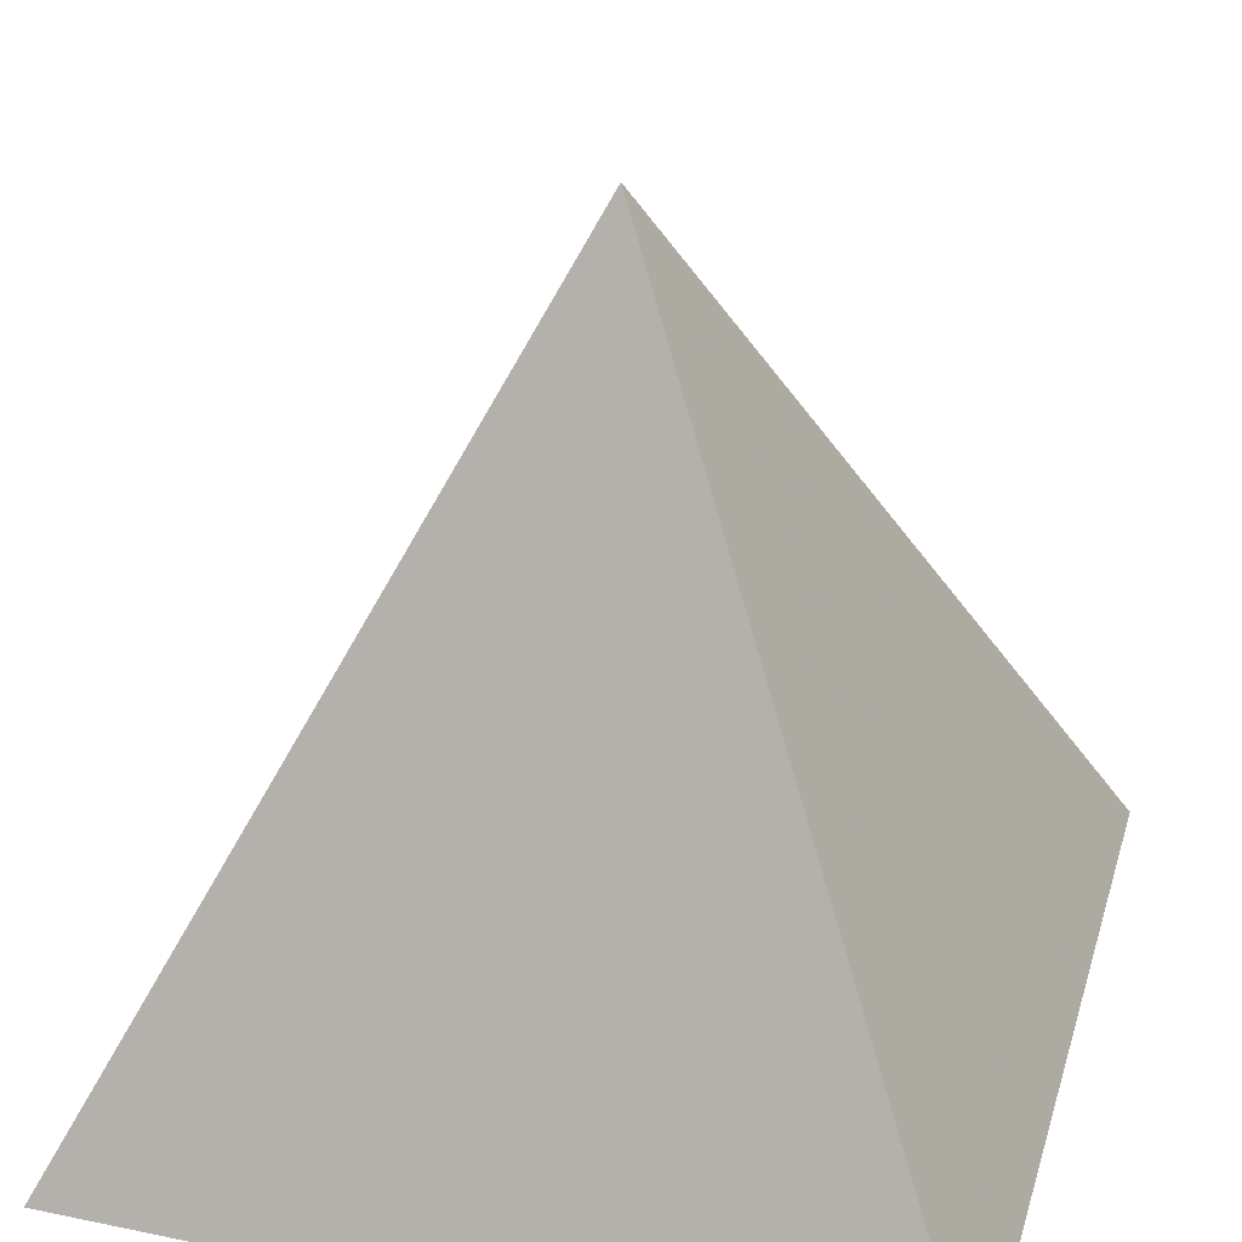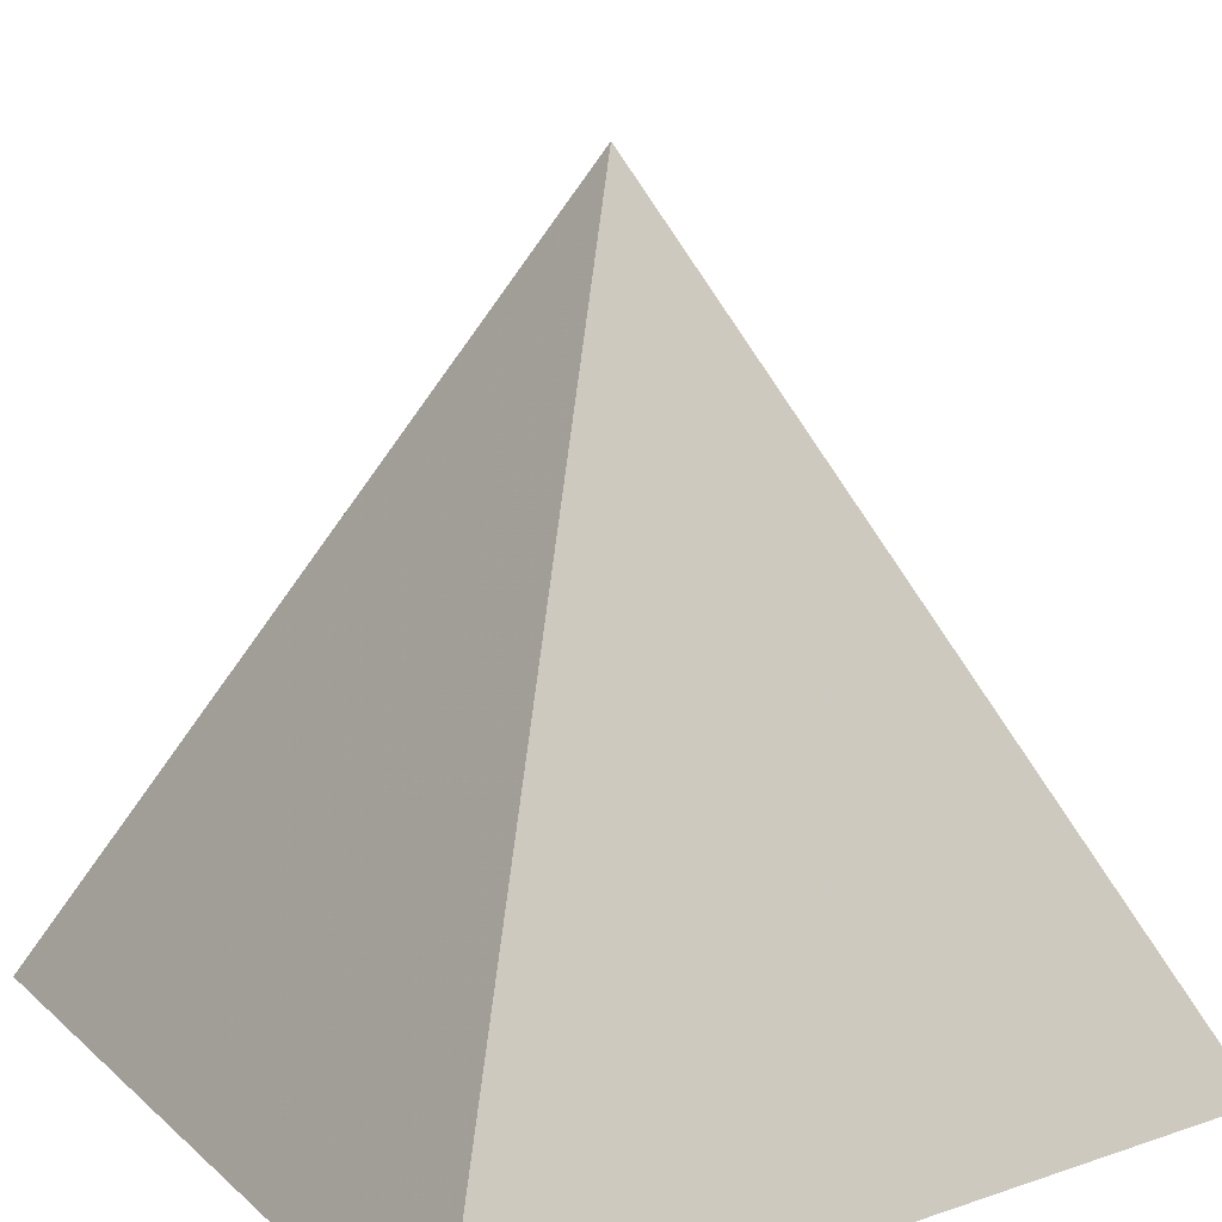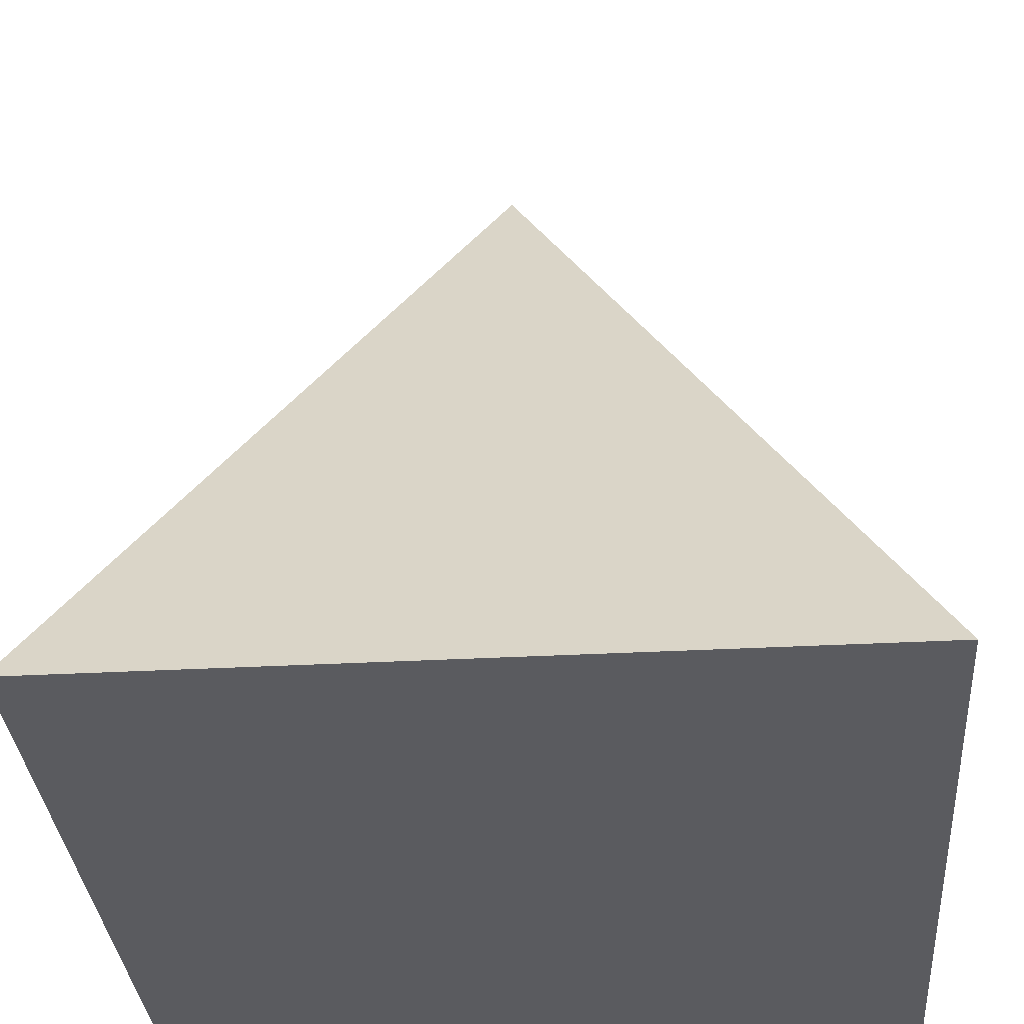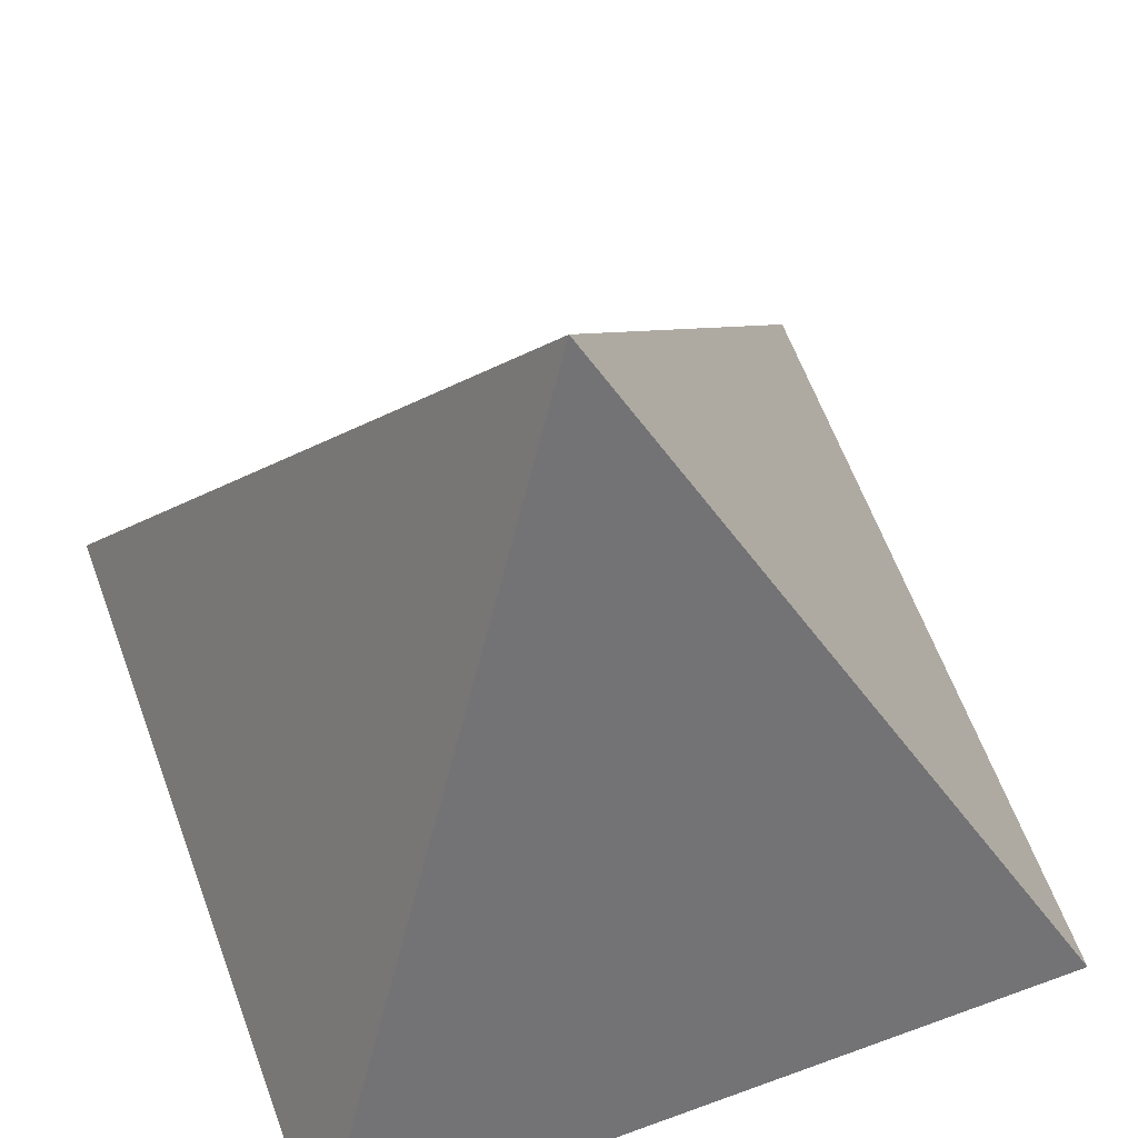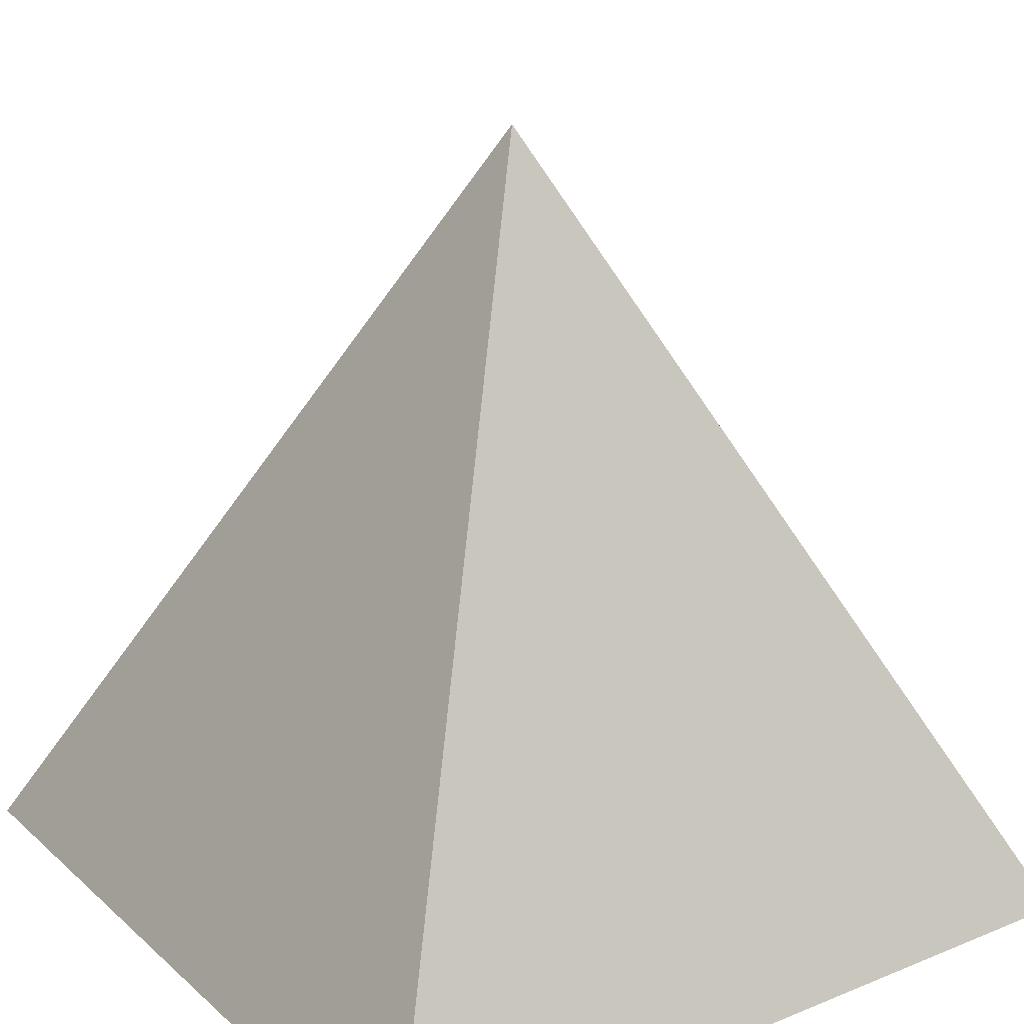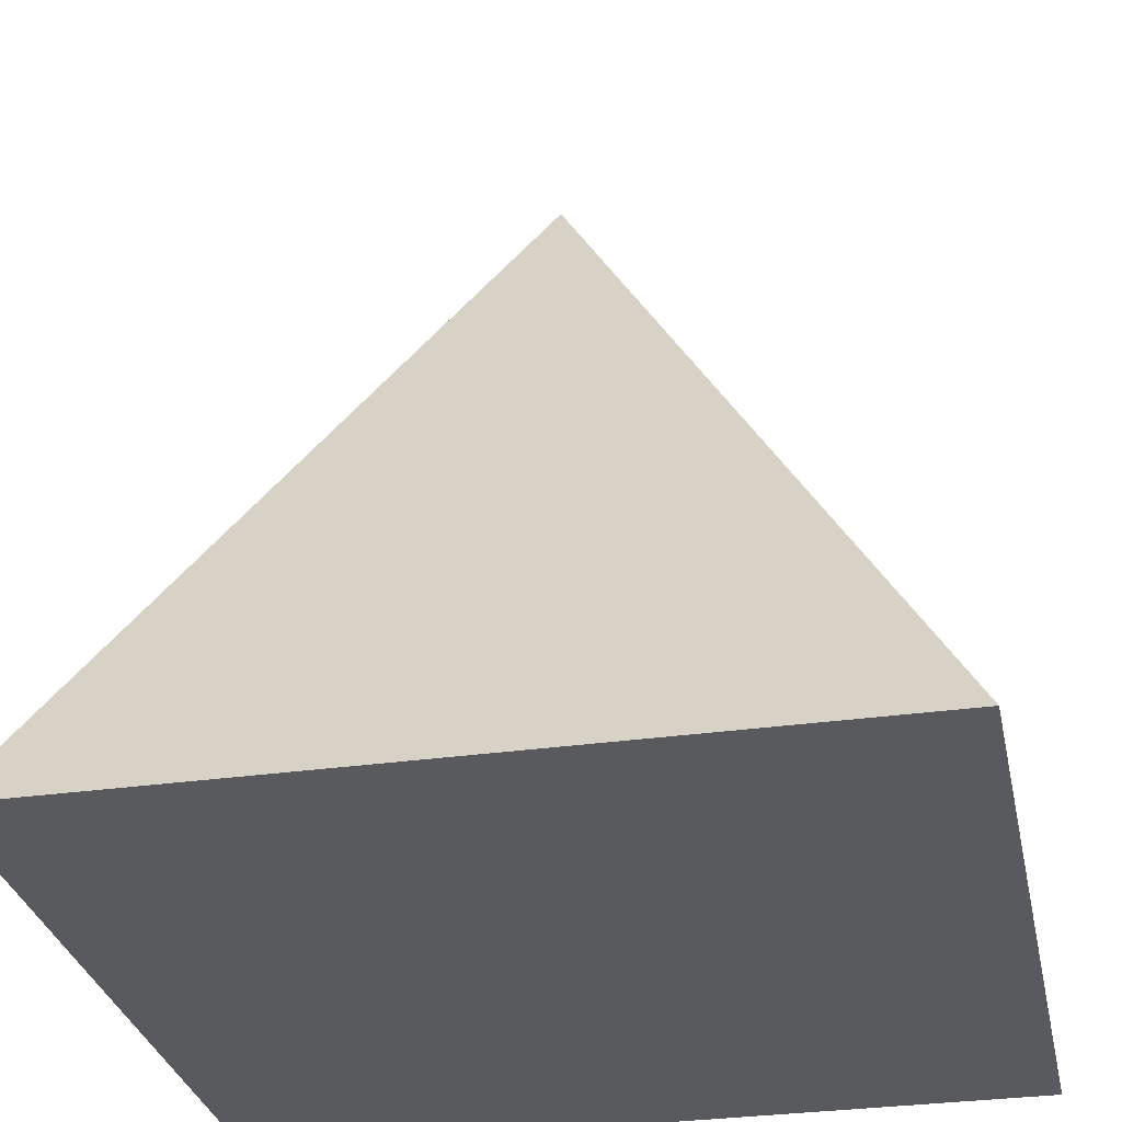
<metadata>
{"format":"obj","ext":"obj","renderer":"f3d","projection":"perspective","resolution":1024,"background":"white","views":[{"elev":33.0,"azim":15.9,"up":"+Y"},{"elev":19.1,"azim":147.6,"up":"+Y"},{"elev":-33.1,"azim":94.3,"up":"+Y"},{"elev":62.5,"azim":159.7,"up":"+Y"},{"elev":22.9,"azim":-124.7,"up":"+Y"},{"elev":-30.7,"azim":-168.4,"up":"+Y"}]}
</metadata>
<code>
v  0  40  0
v -20  0 -20
v  20  0 -20
v  20  0  20
v -20  0  20
f 1 3 2
f 1 4 3
f 1 5 4
f 1 2 5
f 2 3 4 5

</code>
